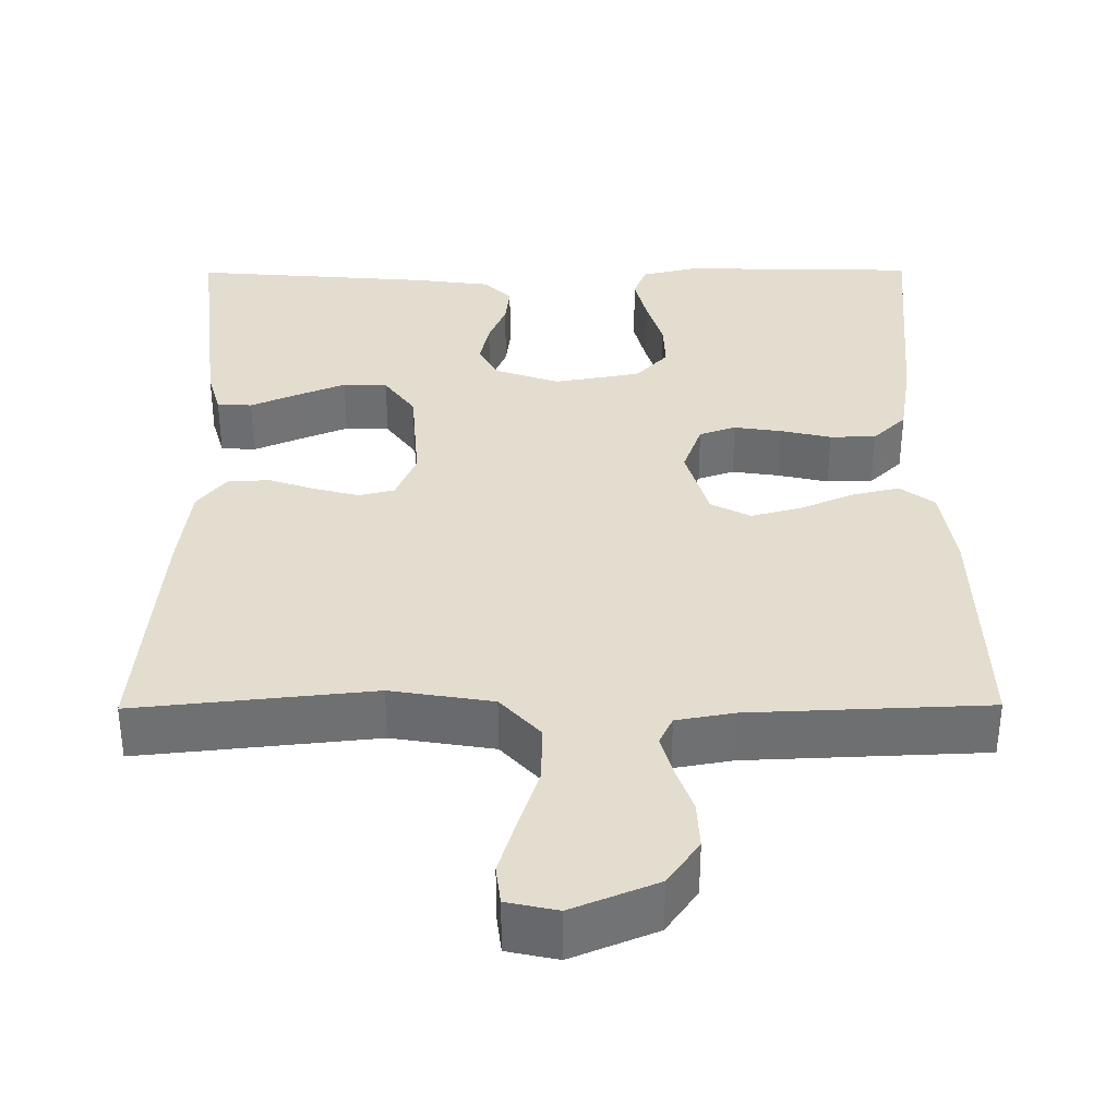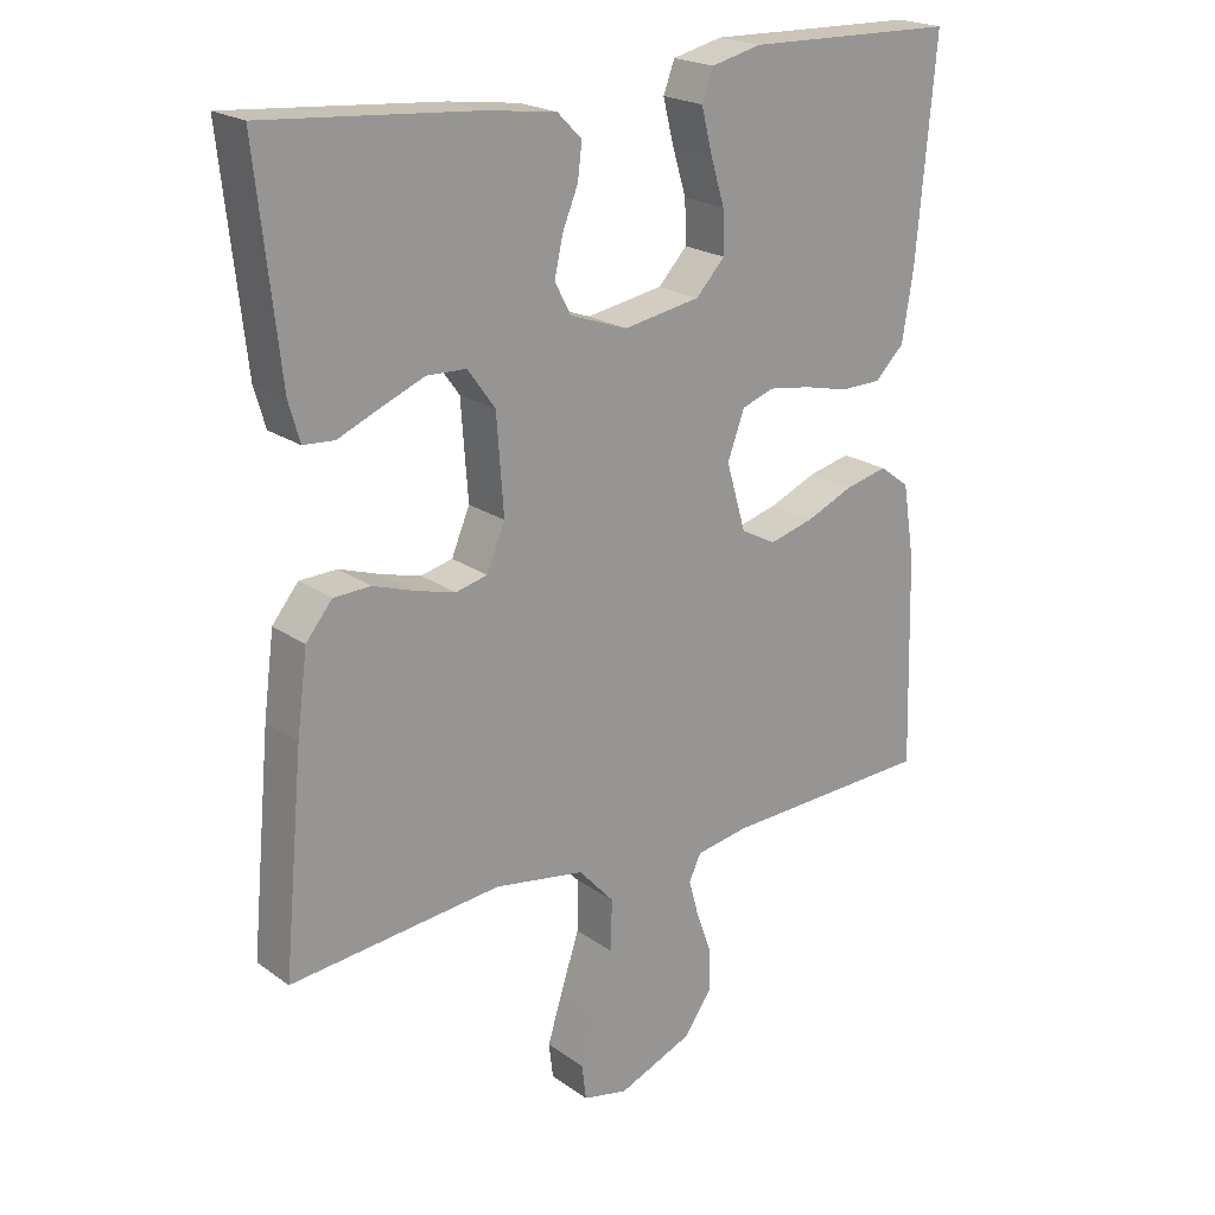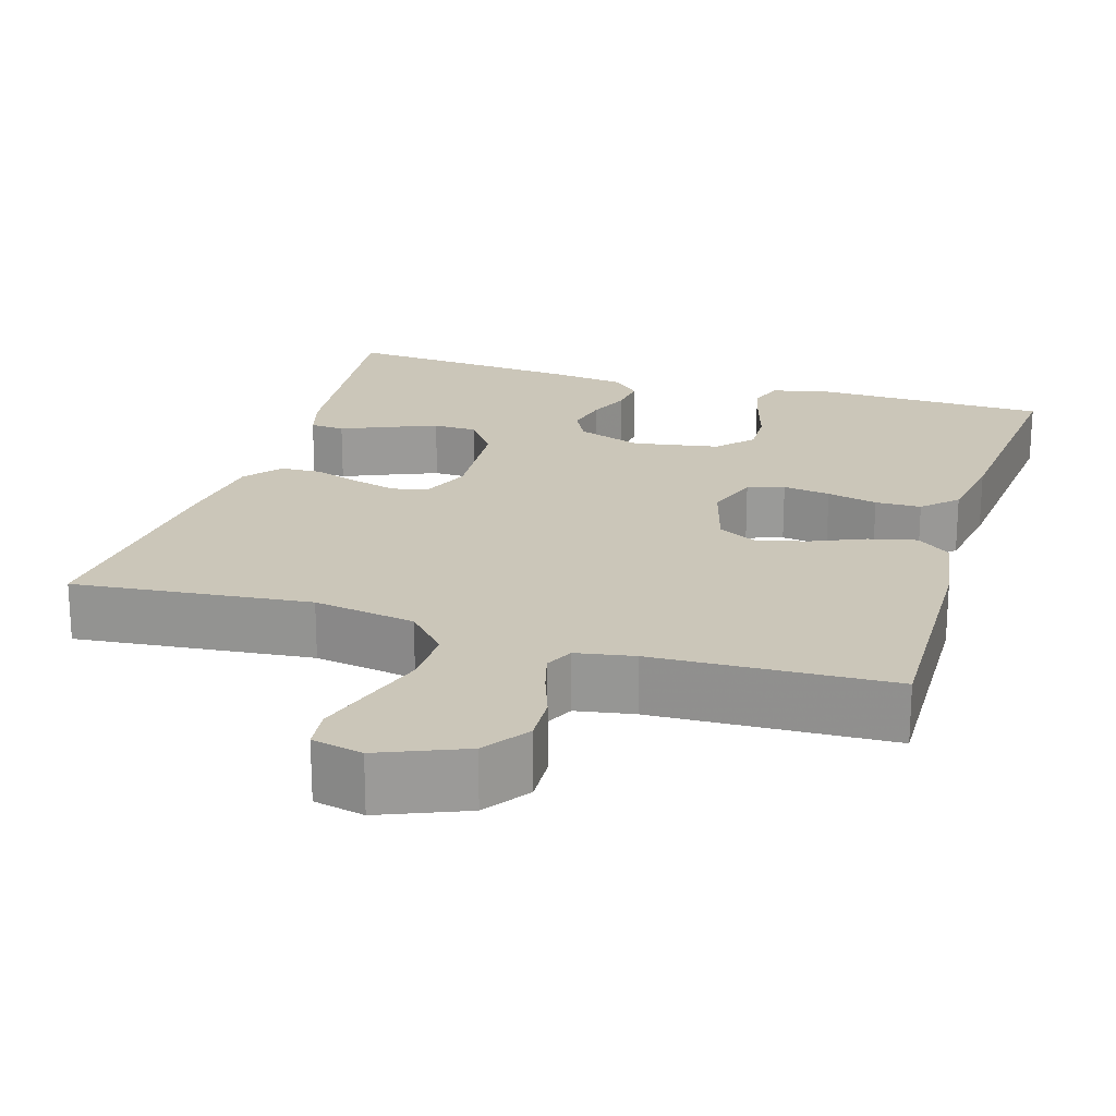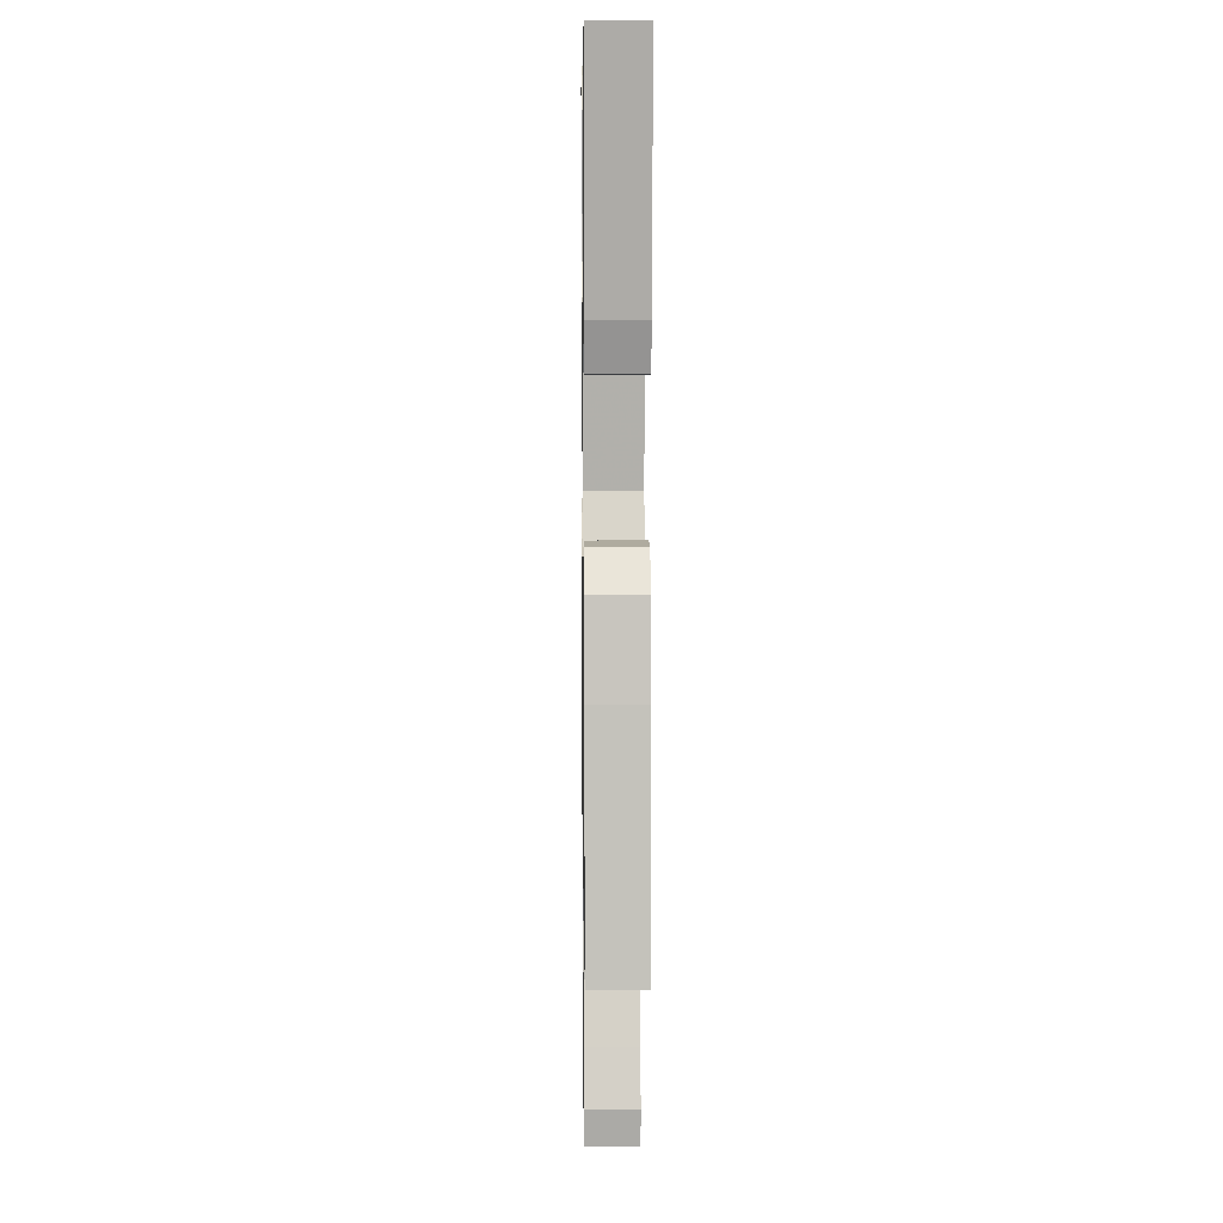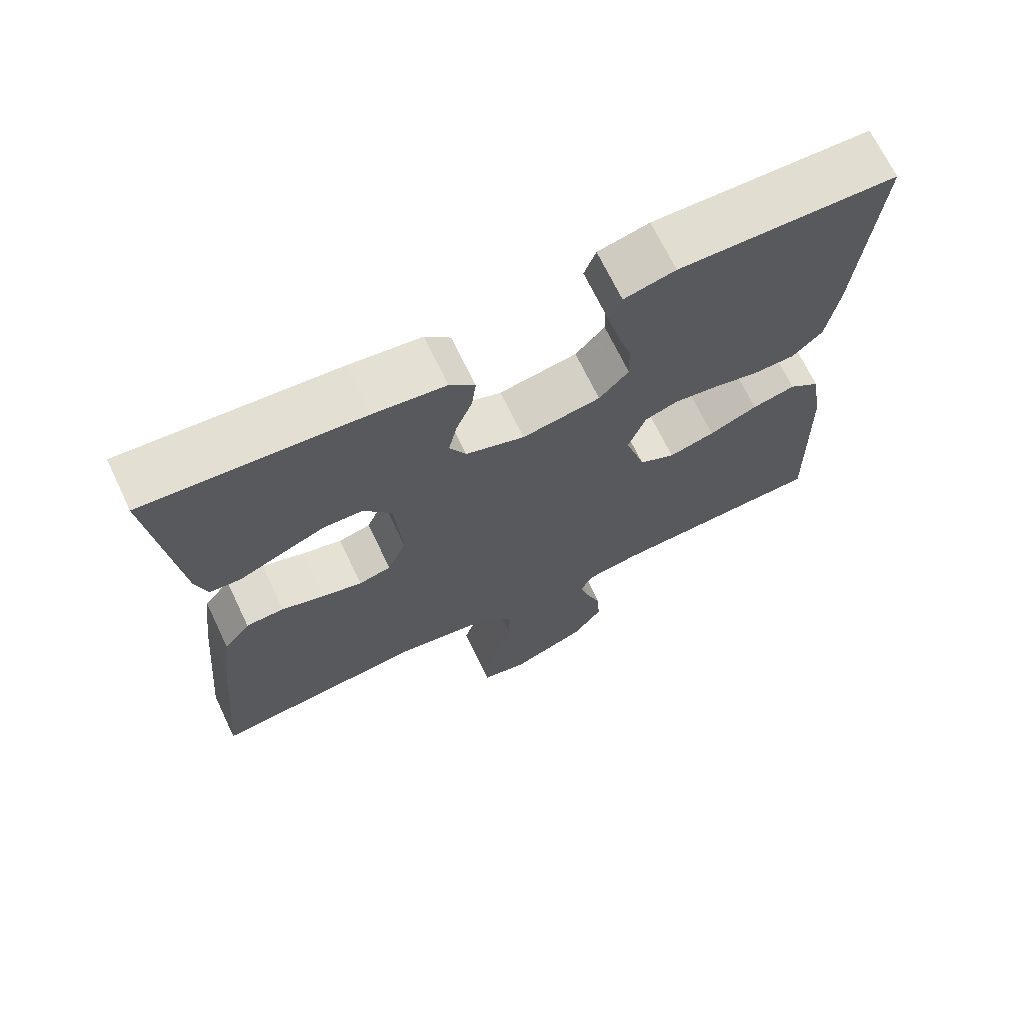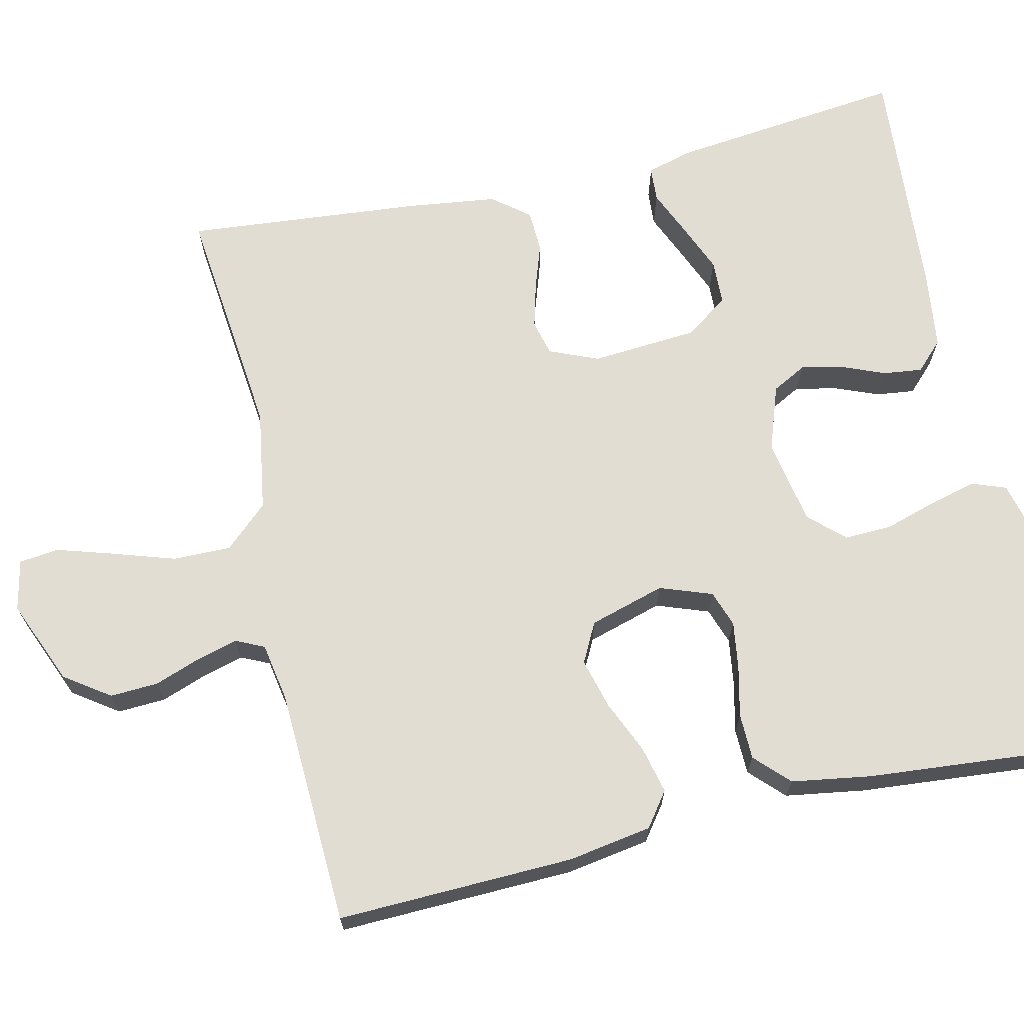
<metadata>
{"format":"obj","ext":"obj","renderer":"f3d","projection":"perspective","resolution":1024,"background":"white","views":[{"elev":35.6,"azim":179.6,"up":"+Y"},{"elev":21.1,"azim":141.3,"up":"+Z"},{"elev":21.0,"azim":-163.0,"up":"+Y"},{"elev":7.4,"azim":89.2,"up":"+Z"},{"elev":69.4,"azim":154.4,"up":"+Z"},{"elev":68.3,"azim":-103.0,"up":"+Y"}]}
</metadata>
<code>
v -0.5 0.07 -0.5
v -0.492 0.07 -0.2
v -0.475 0.07 -0.094
v -0.432 0.07 -0.062
v -0.372 0.07 -0.076
v -0.305 0.07 -0.105
v -0.241 0.07 -0.122
v -0.191 0.07 -0.096
v -0.163 0.07 0
v -0.187 0.07 0.066
v -0.233 0.07 0.082
v -0.293 0.07 0.073
v -0.357 0.07 0.058
v -0.415 0.07 0.059
v -0.457 0.07 0.1
v -0.473 0.07 0.2
v -0.5 0.07 0.5
v -0.2 0.07 0.507
v -0.129 0.07 0.49
v -0.113 0.07 0.447
v -0.128 0.07 0.387
v -0.148 0.07 0.321
v -0.15 0.07 0.261
v -0.109 0.07 0.217
v 0 0.07 0.198
v 0.082 0.07 0.227
v 0.105 0.07 0.271
v 0.093 0.07 0.325
v 0.071 0.07 0.379
v 0.065 0.07 0.428
v 0.1 0.07 0.463
v 0.2 0.07 0.476
v 0.5 0.07 0.5
v 0.467 0.07 0.2
v 0.451 0.07 0.144
v 0.407 0.07 0.141
v 0.349 0.07 0.166
v 0.286 0.07 0.192
v 0.23 0.07 0.19
v 0.191 0.07 0.136
v 0.181 0.07 0
v 0.207 0.07 -0.062
v 0.252 0.07 -0.073
v 0.308 0.07 -0.058
v 0.367 0.07 -0.038
v 0.42 0.07 -0.04
v 0.457 0.07 -0.086
v 0.472 0.07 -0.2
v 0.5 0.07 -0.5
v 0.2 0.07 -0.469
v 0.071 0.07 -0.49
v 0.021 0.07 -0.545
v 0.022 0.07 -0.618
v 0.048 0.07 -0.698
v 0.07 0.07 -0.769
v 0.064 0.07 -0.819
v 0 0.07 -0.833
v -0.107 0.07 -0.789
v -0.147 0.07 -0.732
v -0.144 0.07 -0.671
v -0.123 0.07 -0.612
v -0.109 0.07 -0.561
v -0.126 0.07 -0.525
v -0.2 0.07 -0.512
v -0.5 0 -0.5
v -0.492 0 -0.2
v -0.475 0 -0.094
v -0.432 0 -0.062
v -0.372 0 -0.076
v -0.305 0 -0.105
v -0.241 0 -0.122
v -0.191 0 -0.096
v -0.163 0 0
v -0.187 0 0.066
v -0.233 0 0.082
v -0.293 0 0.073
v -0.357 0 0.058
v -0.415 0 0.059
v -0.457 0 0.1
v -0.473 0 0.2
v -0.5 0 0.5
v -0.2 0 0.507
v -0.129 0 0.49
v -0.113 0 0.447
v -0.128 0 0.387
v -0.148 0 0.321
v -0.15 0 0.261
v -0.109 0 0.217
v 0 0 0.198
v 0.082 0 0.227
v 0.105 0 0.271
v 0.093 0 0.325
v 0.071 0 0.379
v 0.065 0 0.428
v 0.1 0 0.463
v 0.2 0 0.476
v 0.5 0 0.5
v 0.467 0 0.2
v 0.451 0 0.144
v 0.407 0 0.141
v 0.349 0 0.166
v 0.286 0 0.192
v 0.23 0 0.19
v 0.191 0 0.136
v 0.181 0 0
v 0.207 0 -0.062
v 0.252 0 -0.073
v 0.308 0 -0.058
v 0.367 0 -0.038
v 0.42 0 -0.04
v 0.457 0 -0.086
v 0.472 0 -0.2
v 0.5 0 -0.5
v 0.2 0 -0.469
v 0.071 0 -0.49
v 0.021 0 -0.545
v 0.022 0 -0.618
v 0.048 0 -0.698
v 0.07 0 -0.769
v 0.064 0 -0.819
v 0 0 -0.833
v -0.107 0 -0.789
v -0.147 0 -0.732
v -0.144 0 -0.671
v -0.123 0 -0.612
v -0.109 0 -0.561
v -0.126 0 -0.525
v -0.2 0 -0.512
f 59 60 61
f 58 59 61
f 57 58 61
f 56 57 61
f 55 56 61
f 54 55 61
f 53 54 61
f 52 53 61 62
f 51 52 62 63
f 48 49 50
f 47 48 50
f 46 47 50
f 45 46 50
f 44 45 50
f 43 44 50 51
f 51 63 64
f 43 51 64
f 42 43 64
f 35 36 37
f 34 35 37
f 33 34 37
f 32 33 37
f 31 32 37
f 30 31 37
f 29 30 37
f 28 29 37
f 27 28 37 38
f 26 27 38 39
f 20 21 22
f 19 20 22
f 18 19 22
f 17 18 22
f 16 17 22
f 15 16 22
f 14 15 22
f 13 14 22
f 12 13 22
f 11 12 22 23
f 10 11 23 24
f 4 5 6
f 3 4 6
f 2 3 6
f 1 2 6
f 64 1 6
f 64 6 7
f 64 7 8
f 42 64 8
f 41 42 8
f 40 41 8 9
f 40 9 10
f 39 40 10
f 26 39 10
f 25 26 10
f 10 24 25
f 125 124 123
f 125 123 122
f 125 122 121
f 125 121 120
f 125 120 119
f 125 119 118
f 125 118 117
f 126 125 117 116
f 127 126 116 115
f 114 113 112
f 114 112 111
f 114 111 110
f 114 110 109
f 114 109 108
f 115 114 108 107
f 128 127 115
f 128 115 107
f 128 107 106
f 101 100 99
f 101 99 98
f 101 98 97
f 101 97 96
f 101 96 95
f 101 95 94
f 101 94 93
f 101 93 92
f 102 101 92 91
f 103 102 91 90
f 86 85 84
f 86 84 83
f 86 83 82
f 86 82 81
f 86 81 80
f 86 80 79
f 86 79 78
f 86 78 77
f 86 77 76
f 87 86 76 75
f 88 87 75 74
f 70 69 68
f 70 68 67
f 70 67 66
f 70 66 65
f 70 65 128
f 71 70 128
f 72 71 128
f 72 128 106
f 72 106 105
f 73 72 105 104
f 74 73 104
f 74 104 103
f 74 103 90
f 74 90 89
f 89 88 74
f 1 65 66 2
f 2 66 67 3
f 3 67 68 4
f 4 68 69 5
f 5 69 70 6
f 6 70 71 7
f 7 71 72 8
f 8 72 73 9
f 9 73 74 10
f 10 74 75 11
f 11 75 76 12
f 12 76 77 13
f 13 77 78 14
f 14 78 79 15
f 15 79 80 16
f 16 80 81 17
f 17 81 82 18
f 18 82 83 19
f 19 83 84 20
f 20 84 85 21
f 21 85 86 22
f 22 86 87 23
f 23 87 88 24
f 24 88 89 25
f 25 89 90 26
f 26 90 91 27
f 27 91 92 28
f 28 92 93 29
f 29 93 94 30
f 30 94 95 31
f 31 95 96 32
f 32 96 97 33
f 33 97 98 34
f 34 98 99 35
f 35 99 100 36
f 36 100 101 37
f 37 101 102 38
f 38 102 103 39
f 39 103 104 40
f 40 104 105 41
f 41 105 106 42
f 42 106 107 43
f 43 107 108 44
f 44 108 109 45
f 45 109 110 46
f 46 110 111 47
f 47 111 112 48
f 48 112 113 49
f 49 113 114 50
f 50 114 115 51
f 51 115 116 52
f 52 116 117 53
f 53 117 118 54
f 54 118 119 55
f 55 119 120 56
f 56 120 121 57
f 57 121 122 58
f 58 122 123 59
f 59 123 124 60
f 60 124 125 61
f 61 125 126 62
f 62 126 127 63
f 63 127 128 64
f 64 128 65 1

</code>
